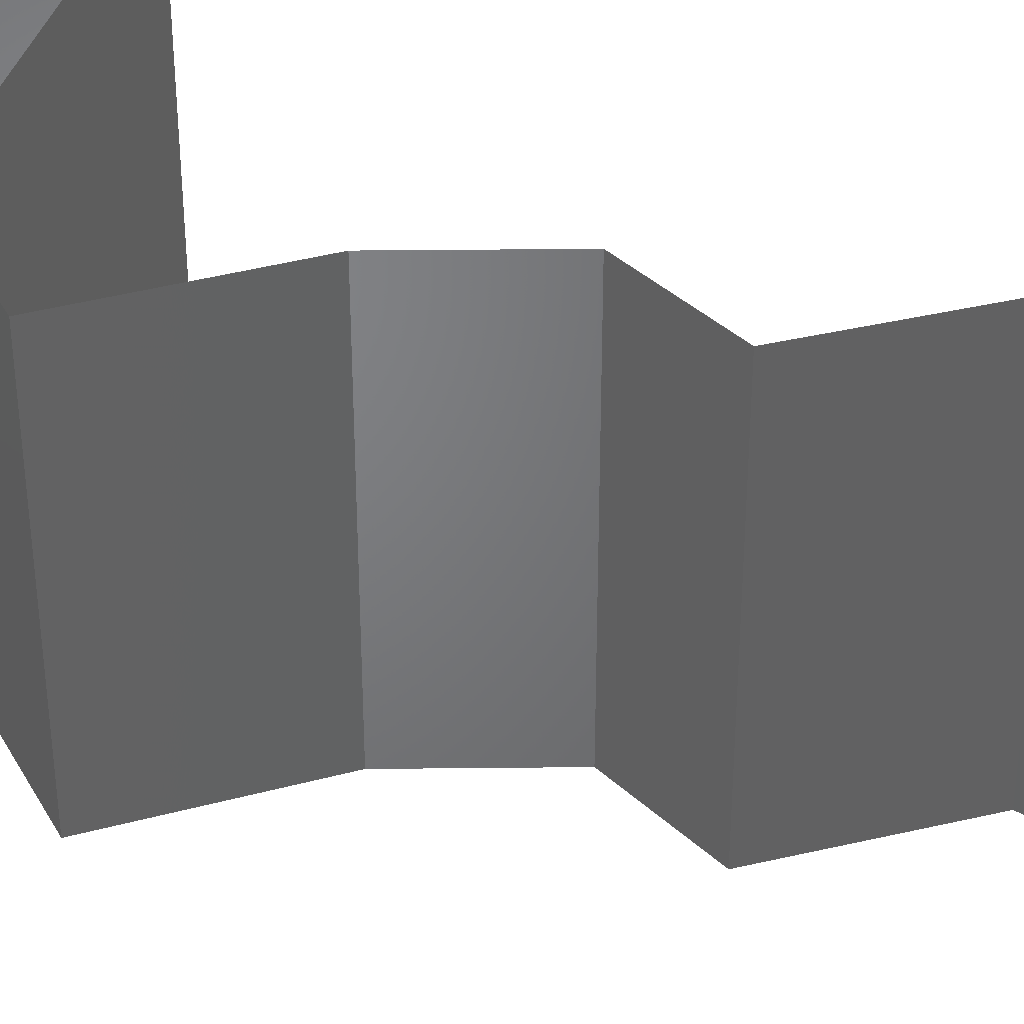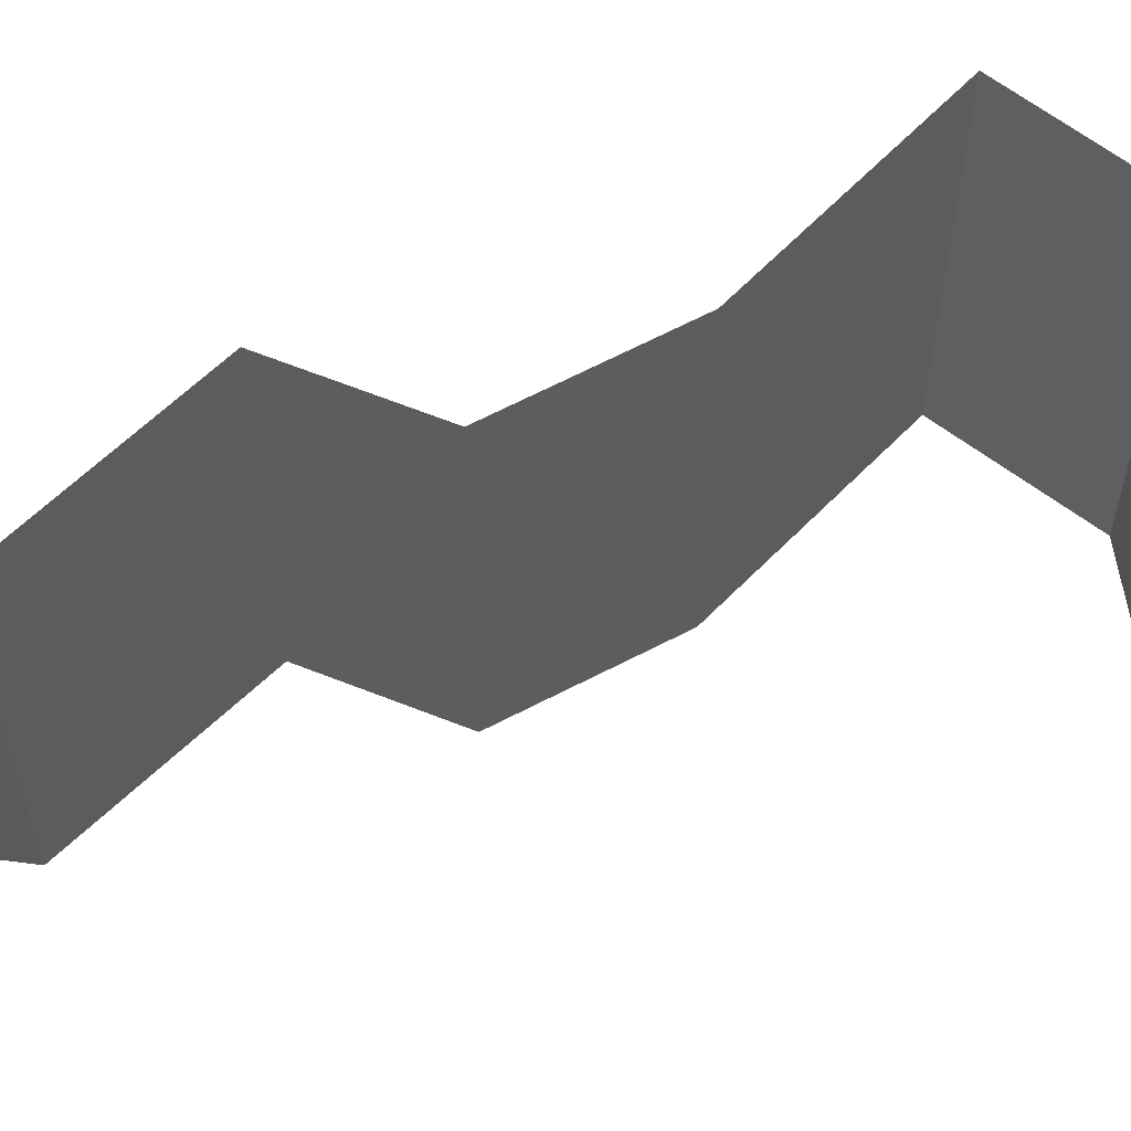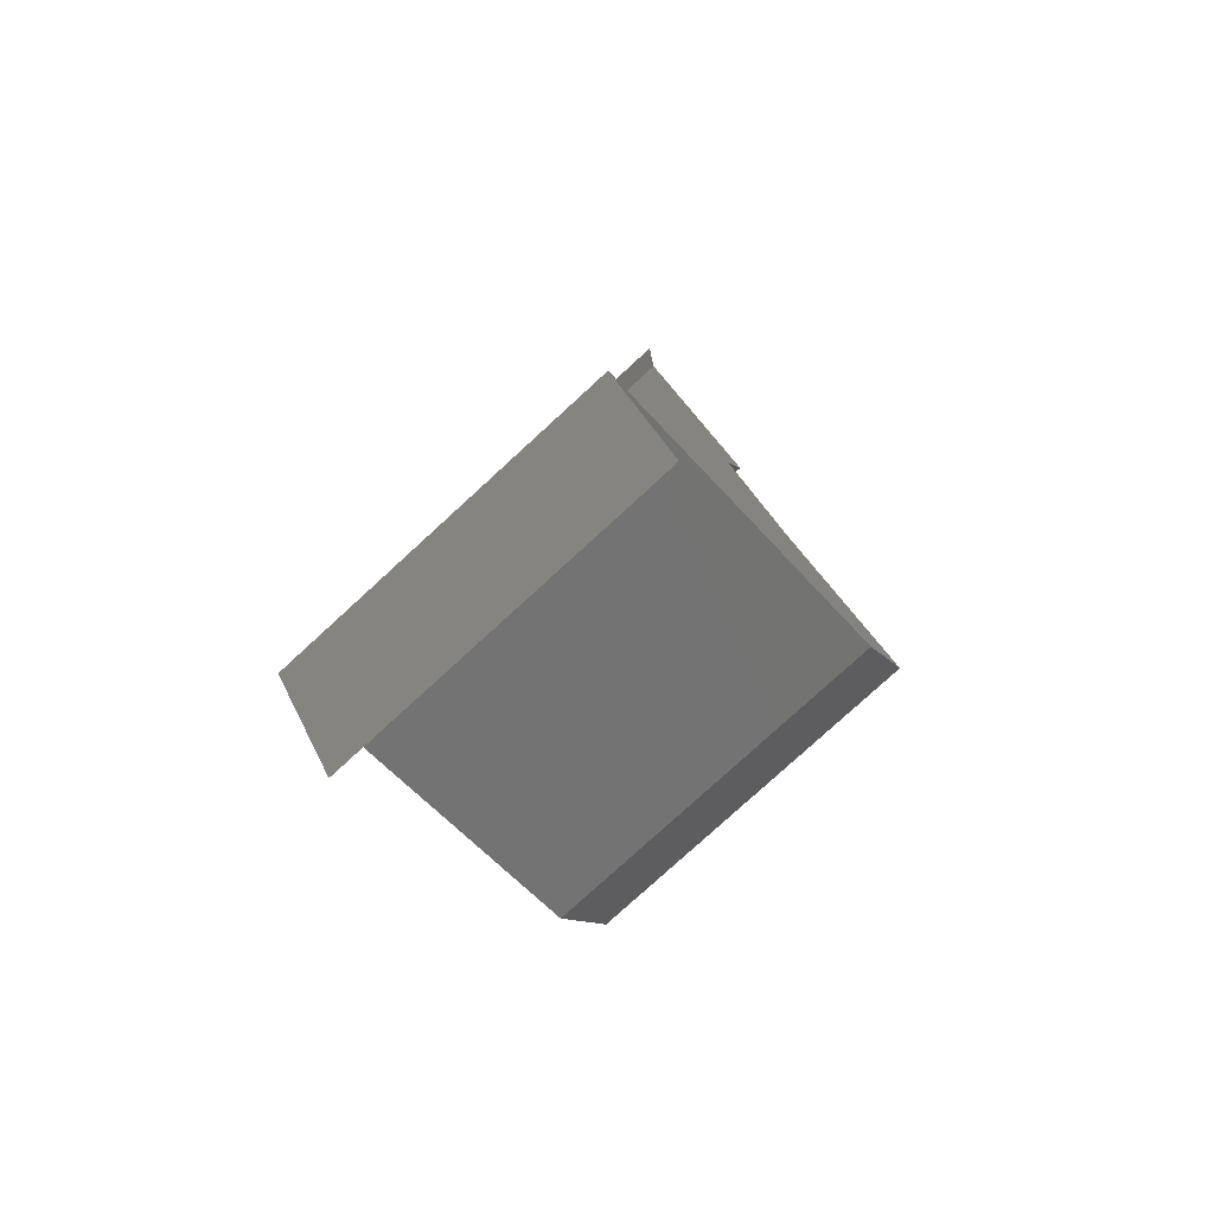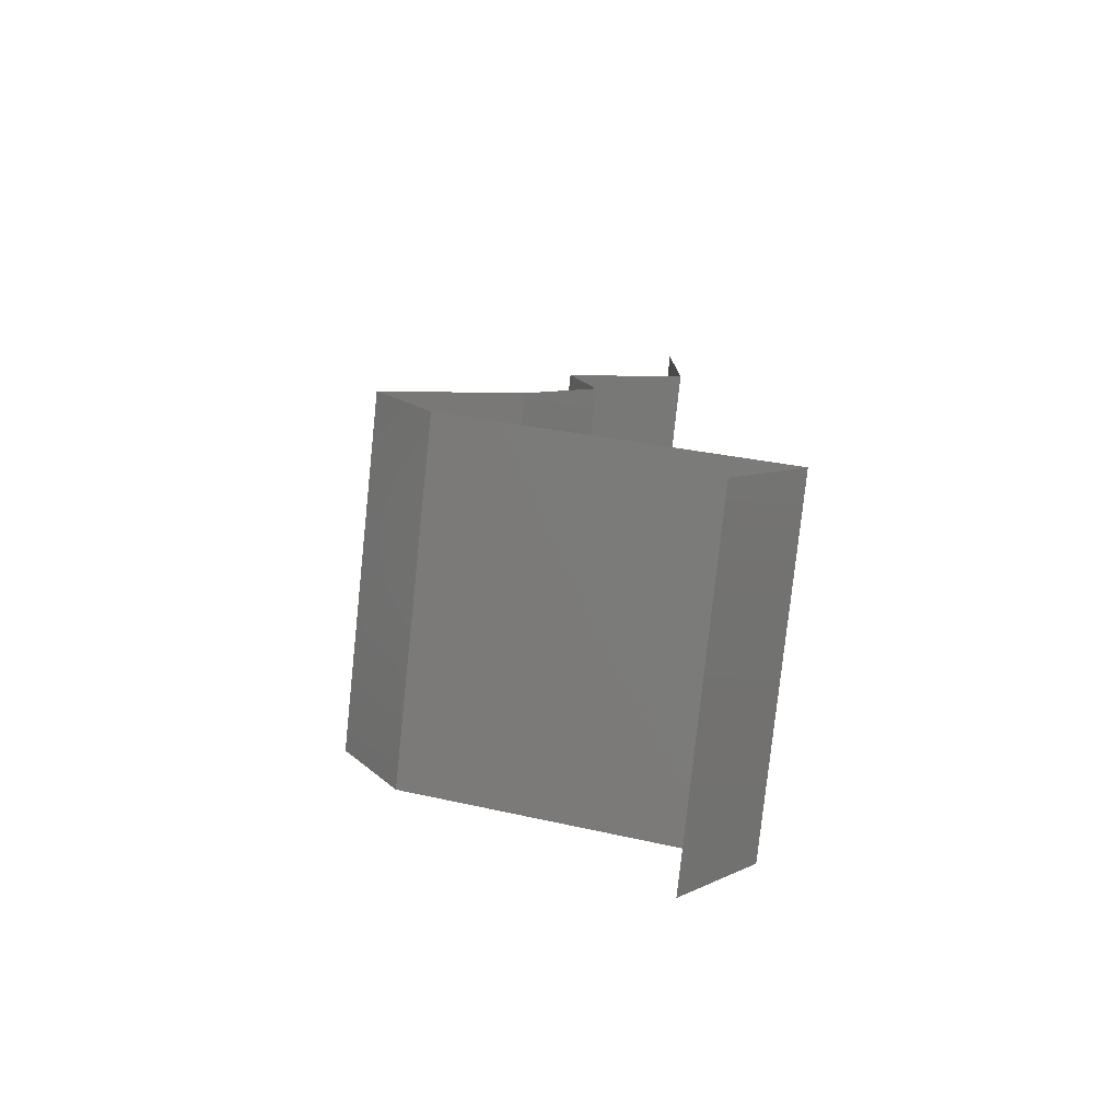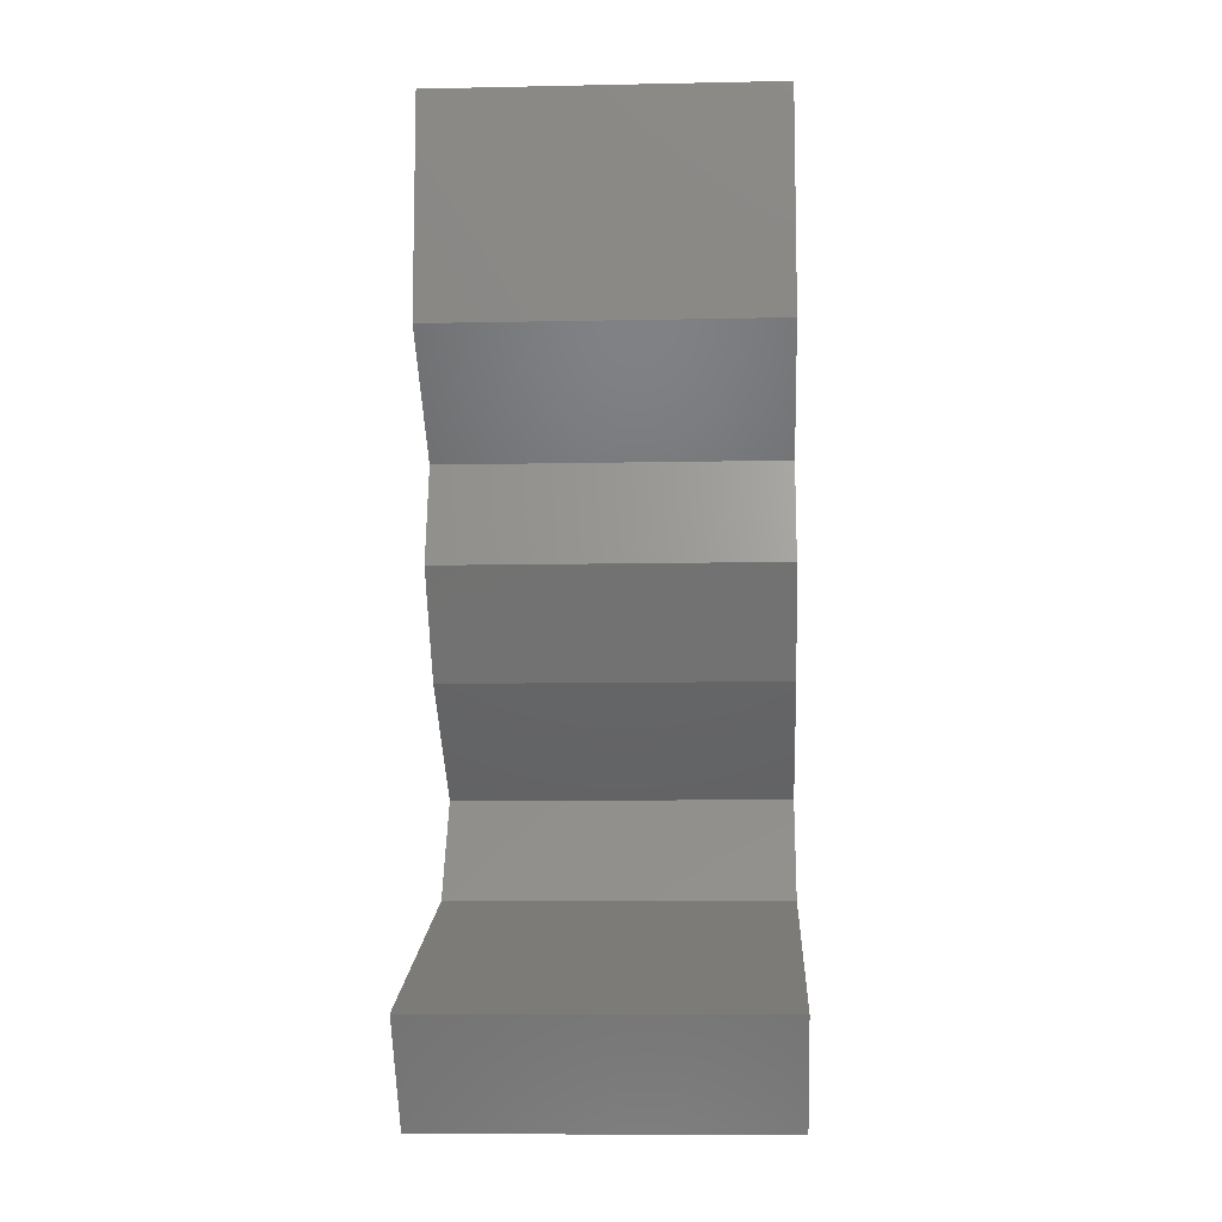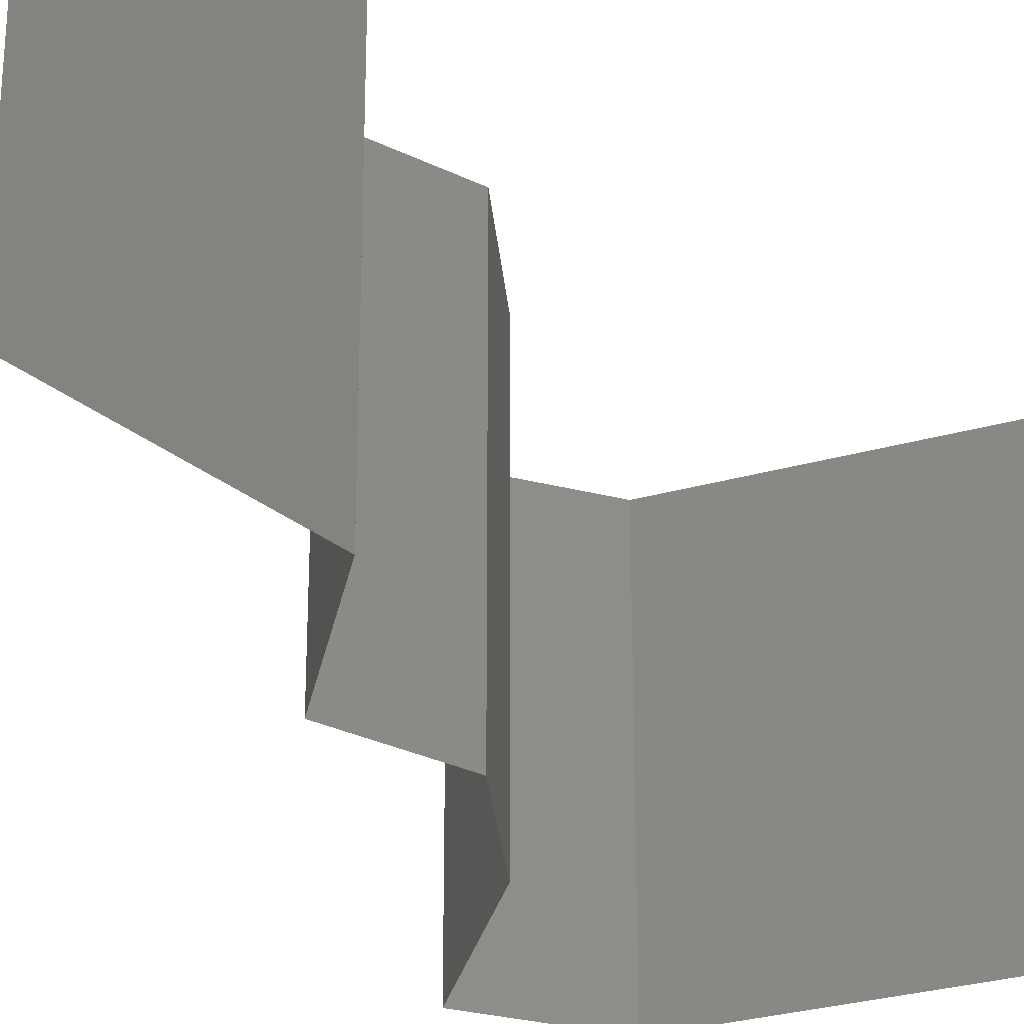
<metadata>
{"format":"stl","ext":"stl","renderer":"f3d","projection":"perspective","resolution":1024,"background":"white","views":[{"elev":39.5,"azim":124.4,"up":"+Z"},{"elev":65.5,"azim":-82.5,"up":"+Z"},{"elev":-78.6,"azim":-47.5,"up":"+Y"},{"elev":-78.5,"azim":174.0,"up":"+Y"},{"elev":-9.2,"azim":-86.9,"up":"+Y"},{"elev":-29.9,"azim":-139.7,"up":"+Z"}]}
</metadata>
<code>
# stl→obj: 47 verts, 68 faces
v 0.04 0.05356 0
v 0.04 0.06 0.01
v 0.04 0.04712 0.01
v 0.04 0.05356 0.02
v 0.04 0.06 0
v 0.04 0.06 0.02
v 0.04 0.04712 0
v 0.04 0.04712 0.02
v 0.0436 0.04418 0.015
v 0.0472 0.04123 0
v 0.0436 0.04418 0.005
v 0.0472 0.04123 0.01
v 0.0472 0.04123 0.02
v 0.04646 0.03829 0.015
v 0.04572 0.03534 0.01
v 0.04646 0.03829 0.005
v 0.04572 0.03534 0.02
v 0.04572 0.03534 0
v 0.04986 0.02945 0.01
v 0.04779 0.0324 0.005
v 0.04779 0.0324 0.015
v 0.04986 0.02945 0.02
v 0.04986 0.02945 0
v 0.05375 0.02651 0.015
v 0.05764 0.02356 0
v 0.05375 0.02651 0.005
v 0.05764 0.02356 0.01
v 0.05764 0.02356 0.02
v 0.05601 0.02062 0.005
v 0.05438 0.01767 0
v 0.05601 0.02062 0.015
v 0.05438 0.01767 0.01
v 0.05438 0.01767 0.02
v 0.04724 0.01539 0.00758
v 0.04517 0.01473 0
v 0.03596 0.01178 0.01
v 0.04263 0.01391 0.01297
v 0.03596 0.01178 0.02
v 0.04517 0.01473 0.02
v 0.03596 0.01178 0
v 0.04093 0.01337 0.005374
v 0.04889 0.01592 0.01417
v 0.03812 0.008835 0.005
v 0.04028 0.00589 0
v 0.03812 0.008835 0.015
v 0.04028 0.00589 0.01
v 0.04028 0.00589 0.02
f 1 2 3
f 3 2 4
f 1 5 2
f 2 6 4
f 3 7 1
f 4 8 3
f 8 9 3
f 10 11 12
f 3 11 7
f 12 9 13
f 3 9 12
f 12 11 3
f 7 11 10
f 13 9 8
f 12 14 15
f 15 16 12
f 17 14 13
f 10 16 18
f 12 16 10
f 13 14 12
f 18 16 15
f 15 14 17
f 19 20 15
f 15 21 19
f 22 21 17
f 18 20 23
f 15 20 18
f 17 21 15
f 23 20 19
f 19 21 22
f 22 24 19
f 25 26 27
f 19 26 23
f 27 24 28
f 19 24 27
f 23 26 25
f 27 26 19
f 28 24 22
f 25 29 30
f 27 31 32
f 33 31 28
f 32 29 27
f 27 29 25
f 28 31 27
f 30 29 32
f 32 31 33
f 30 34 35
f 32 34 30
f 36 37 38
f 38 37 39
f 40 41 36
f 33 42 32
f 35 41 40
f 39 42 33
f 36 41 37
f 42 34 32
f 37 41 34
f 34 41 35
f 42 37 34
f 39 37 42
f 40 43 44
f 36 45 46
f 47 45 38
f 46 43 36
f 36 43 40
f 38 45 36
f 44 43 46
f 46 45 47

</code>
